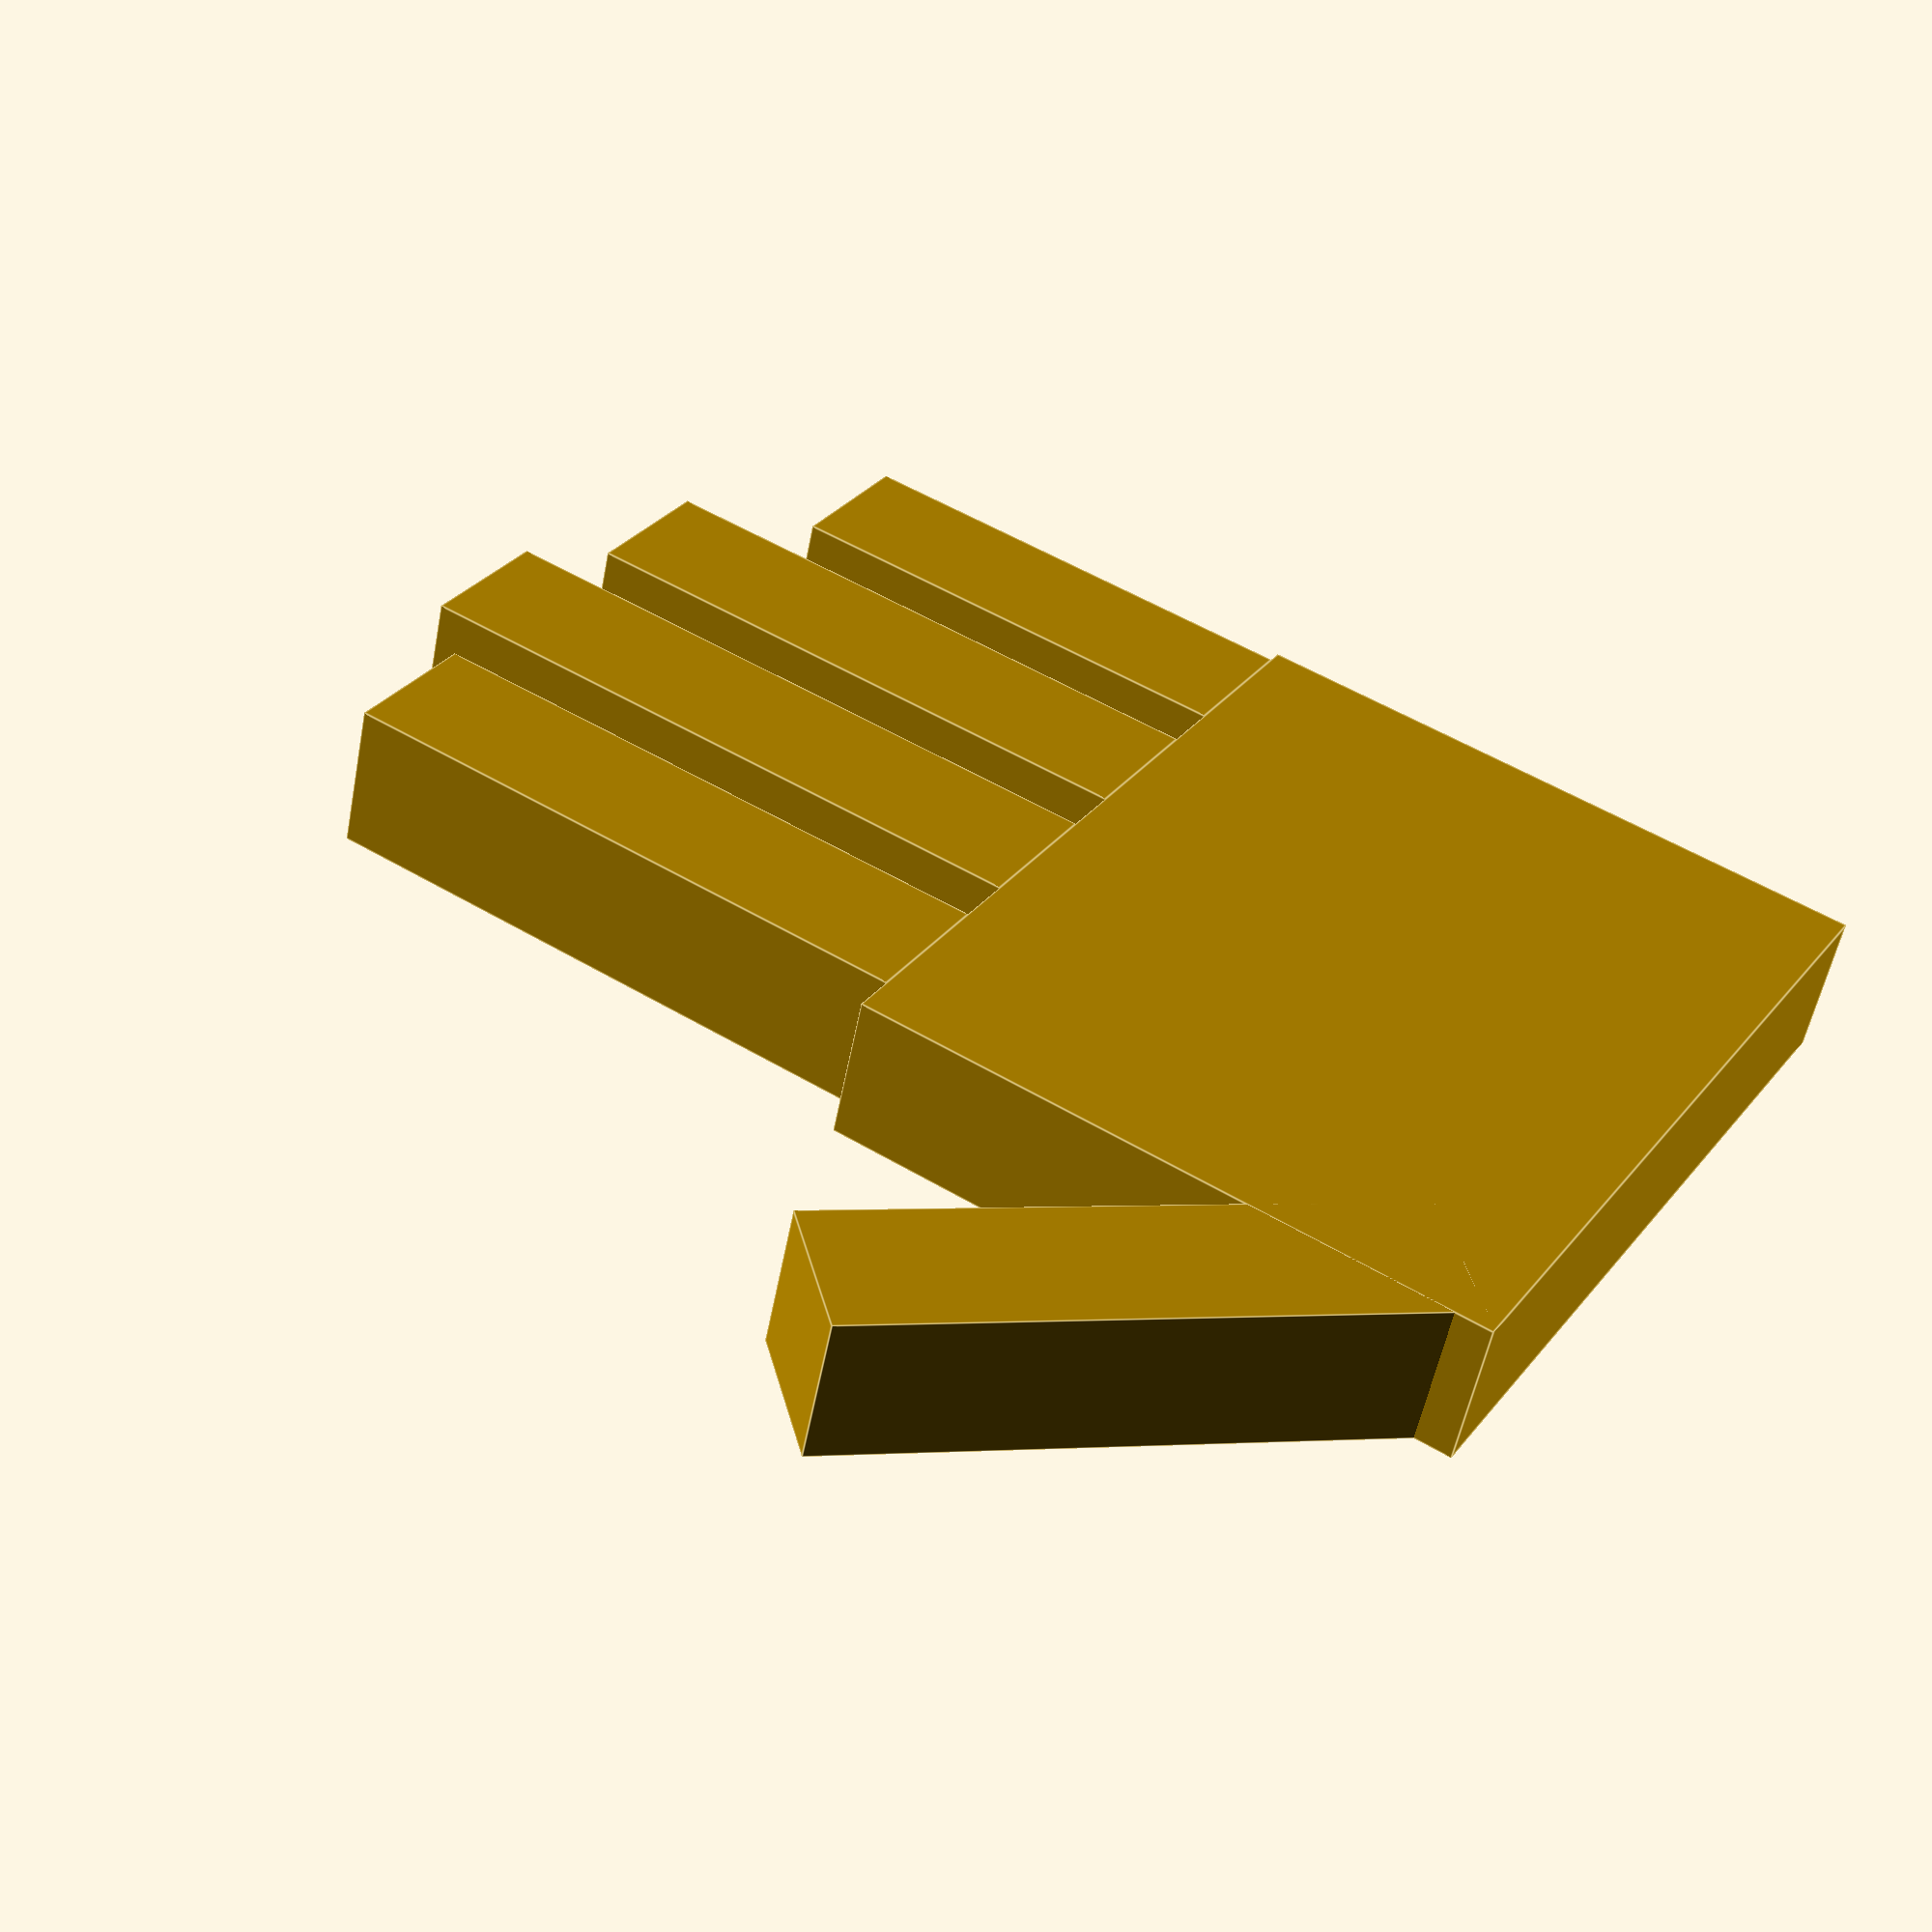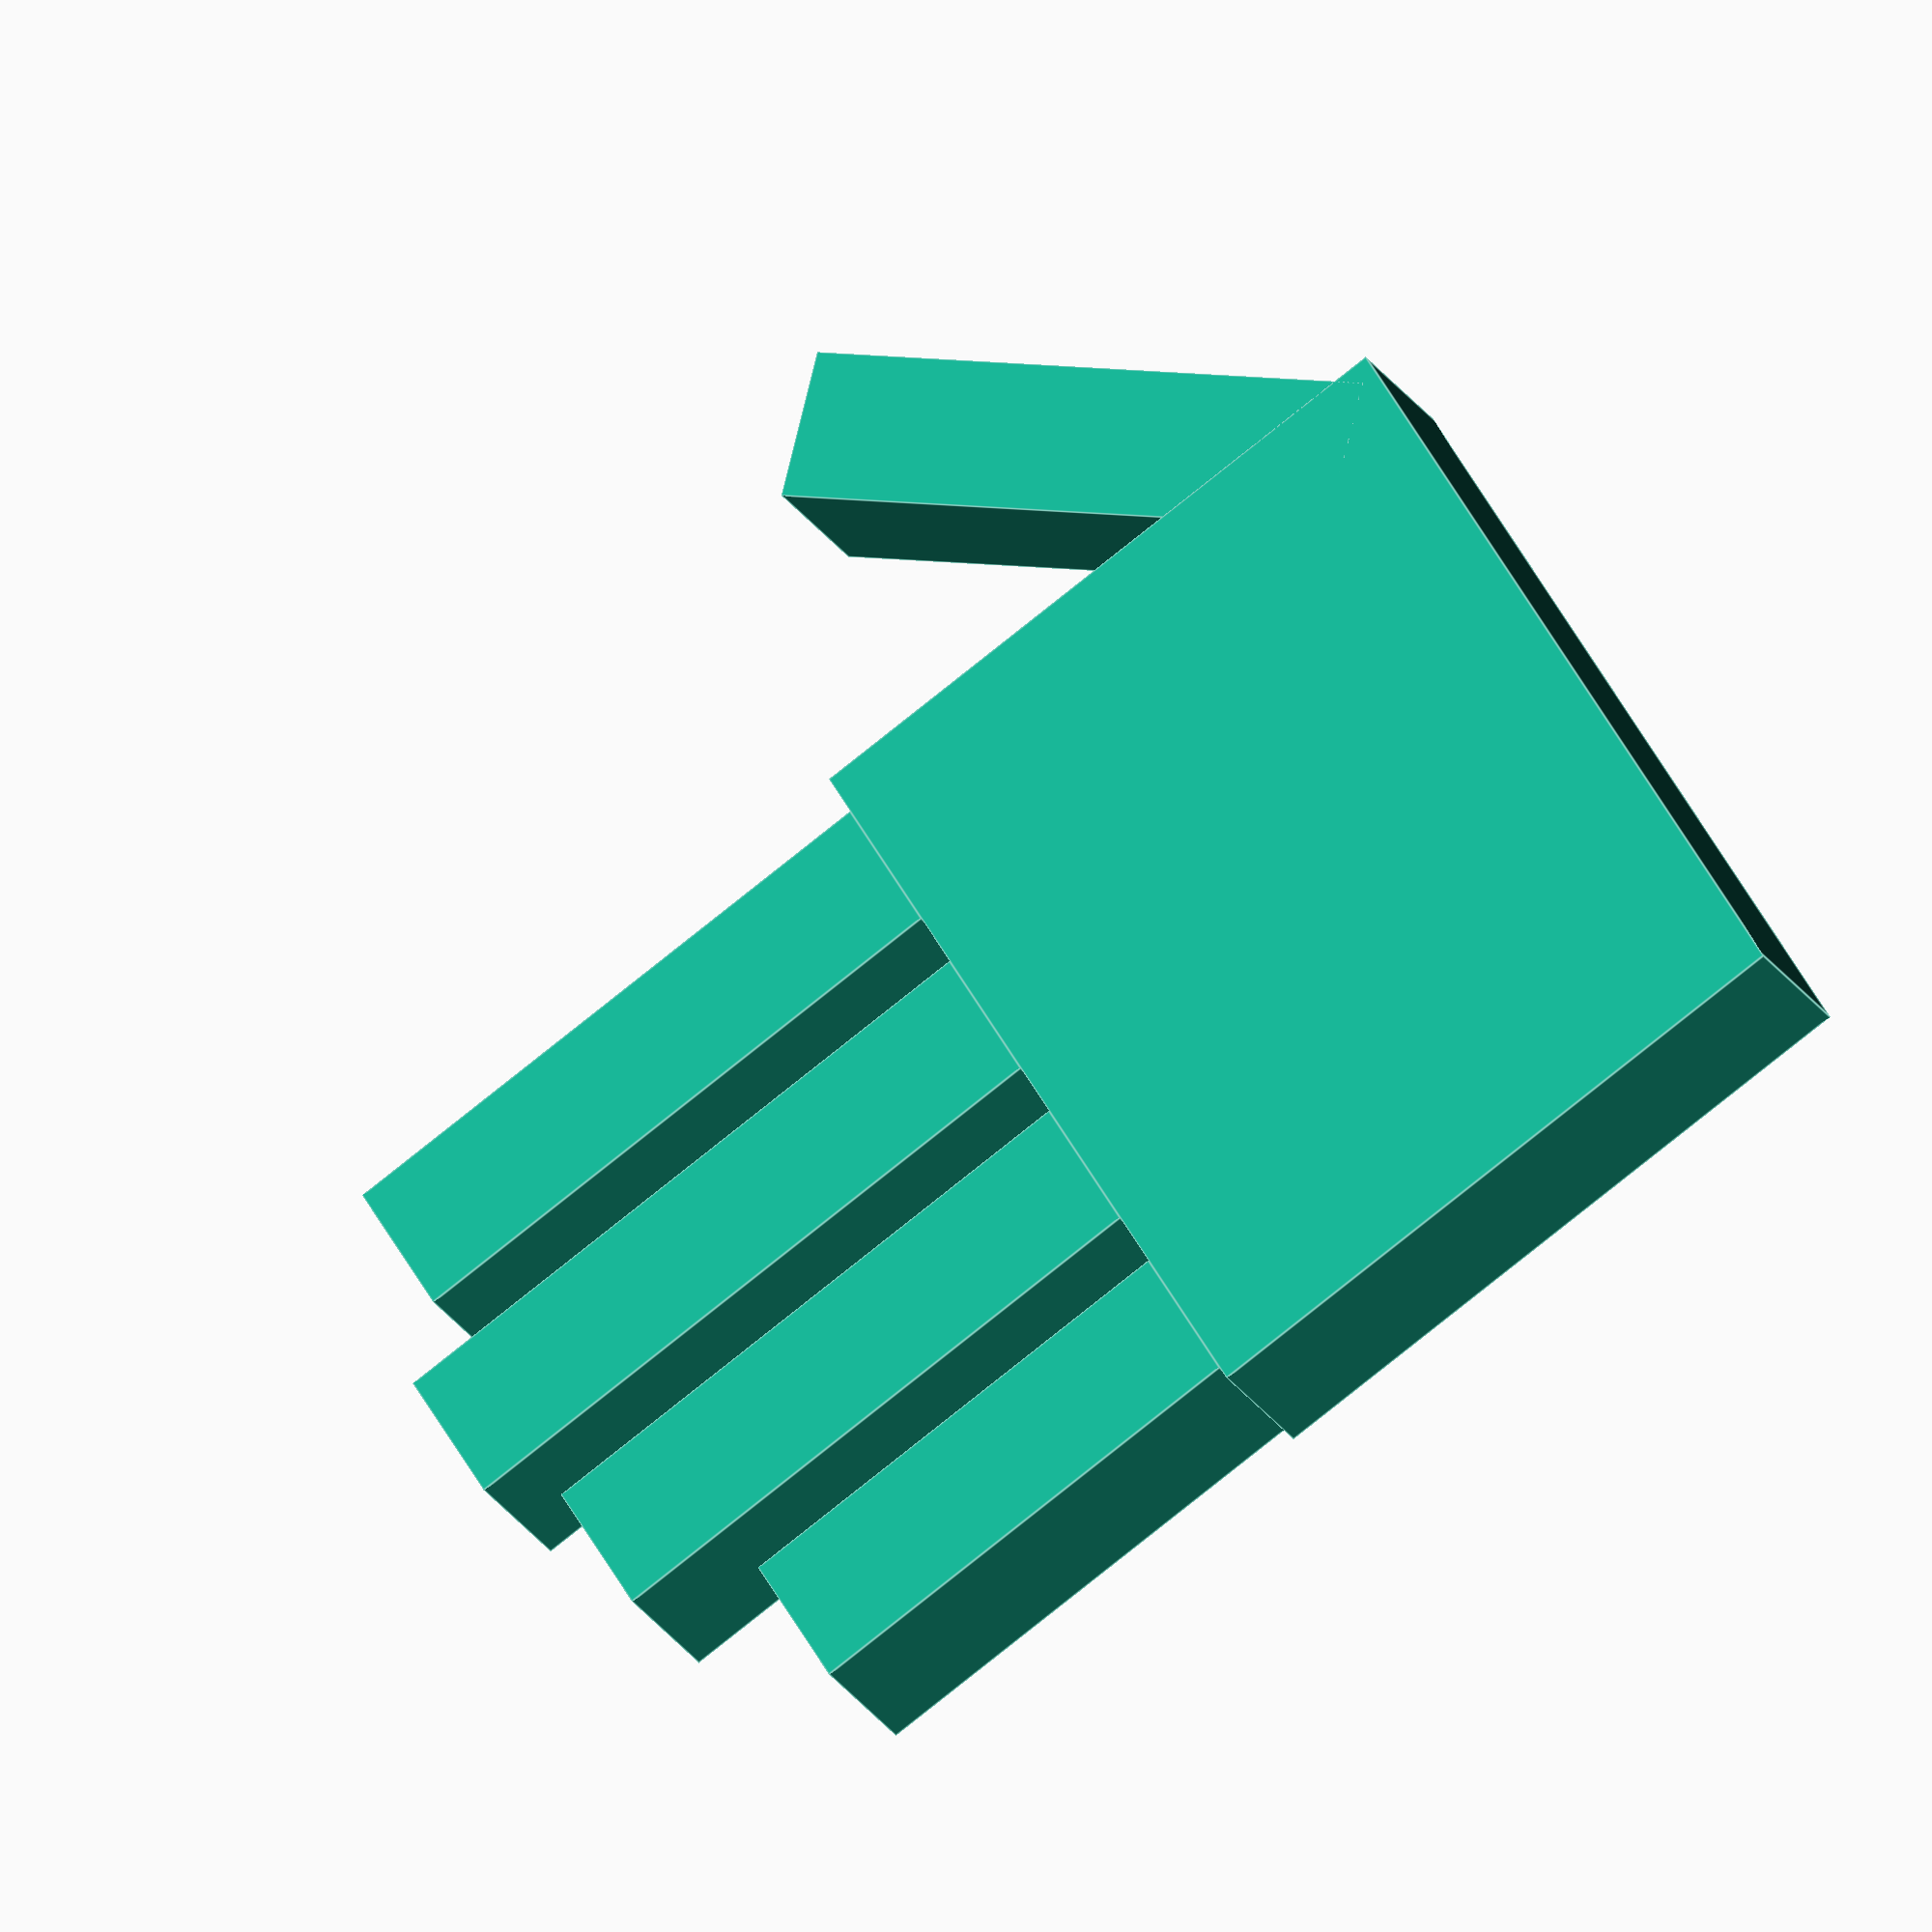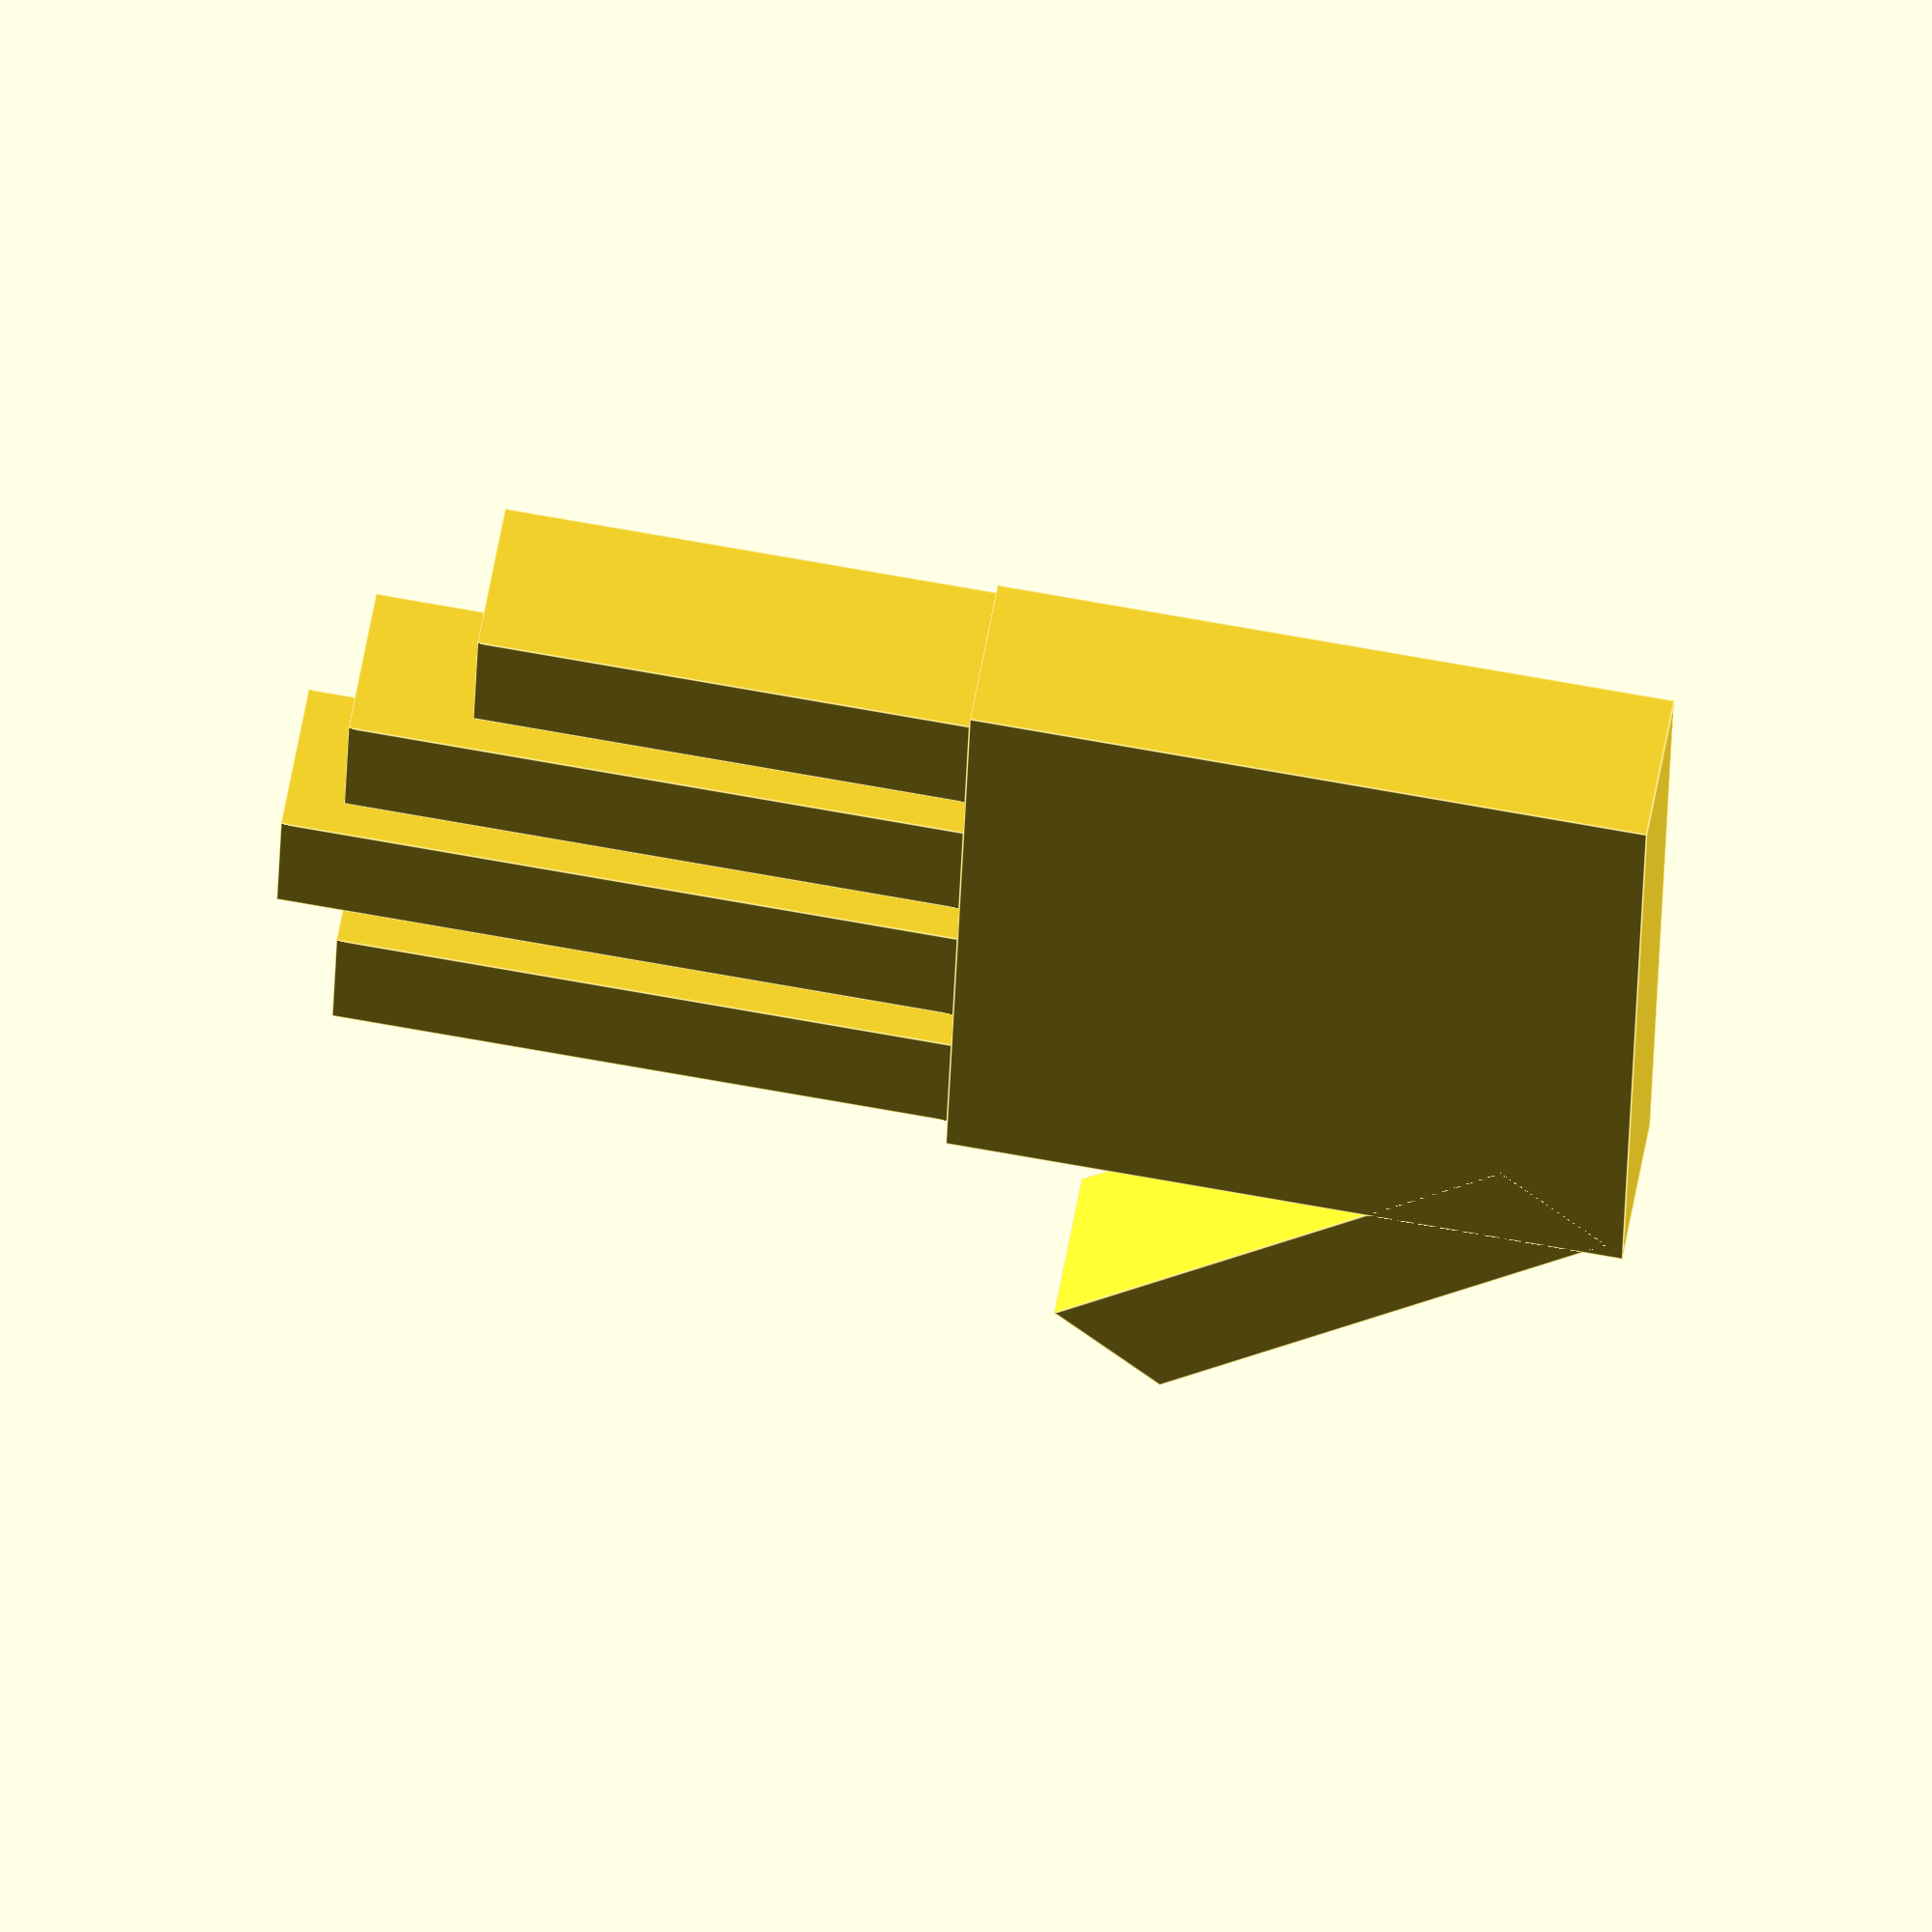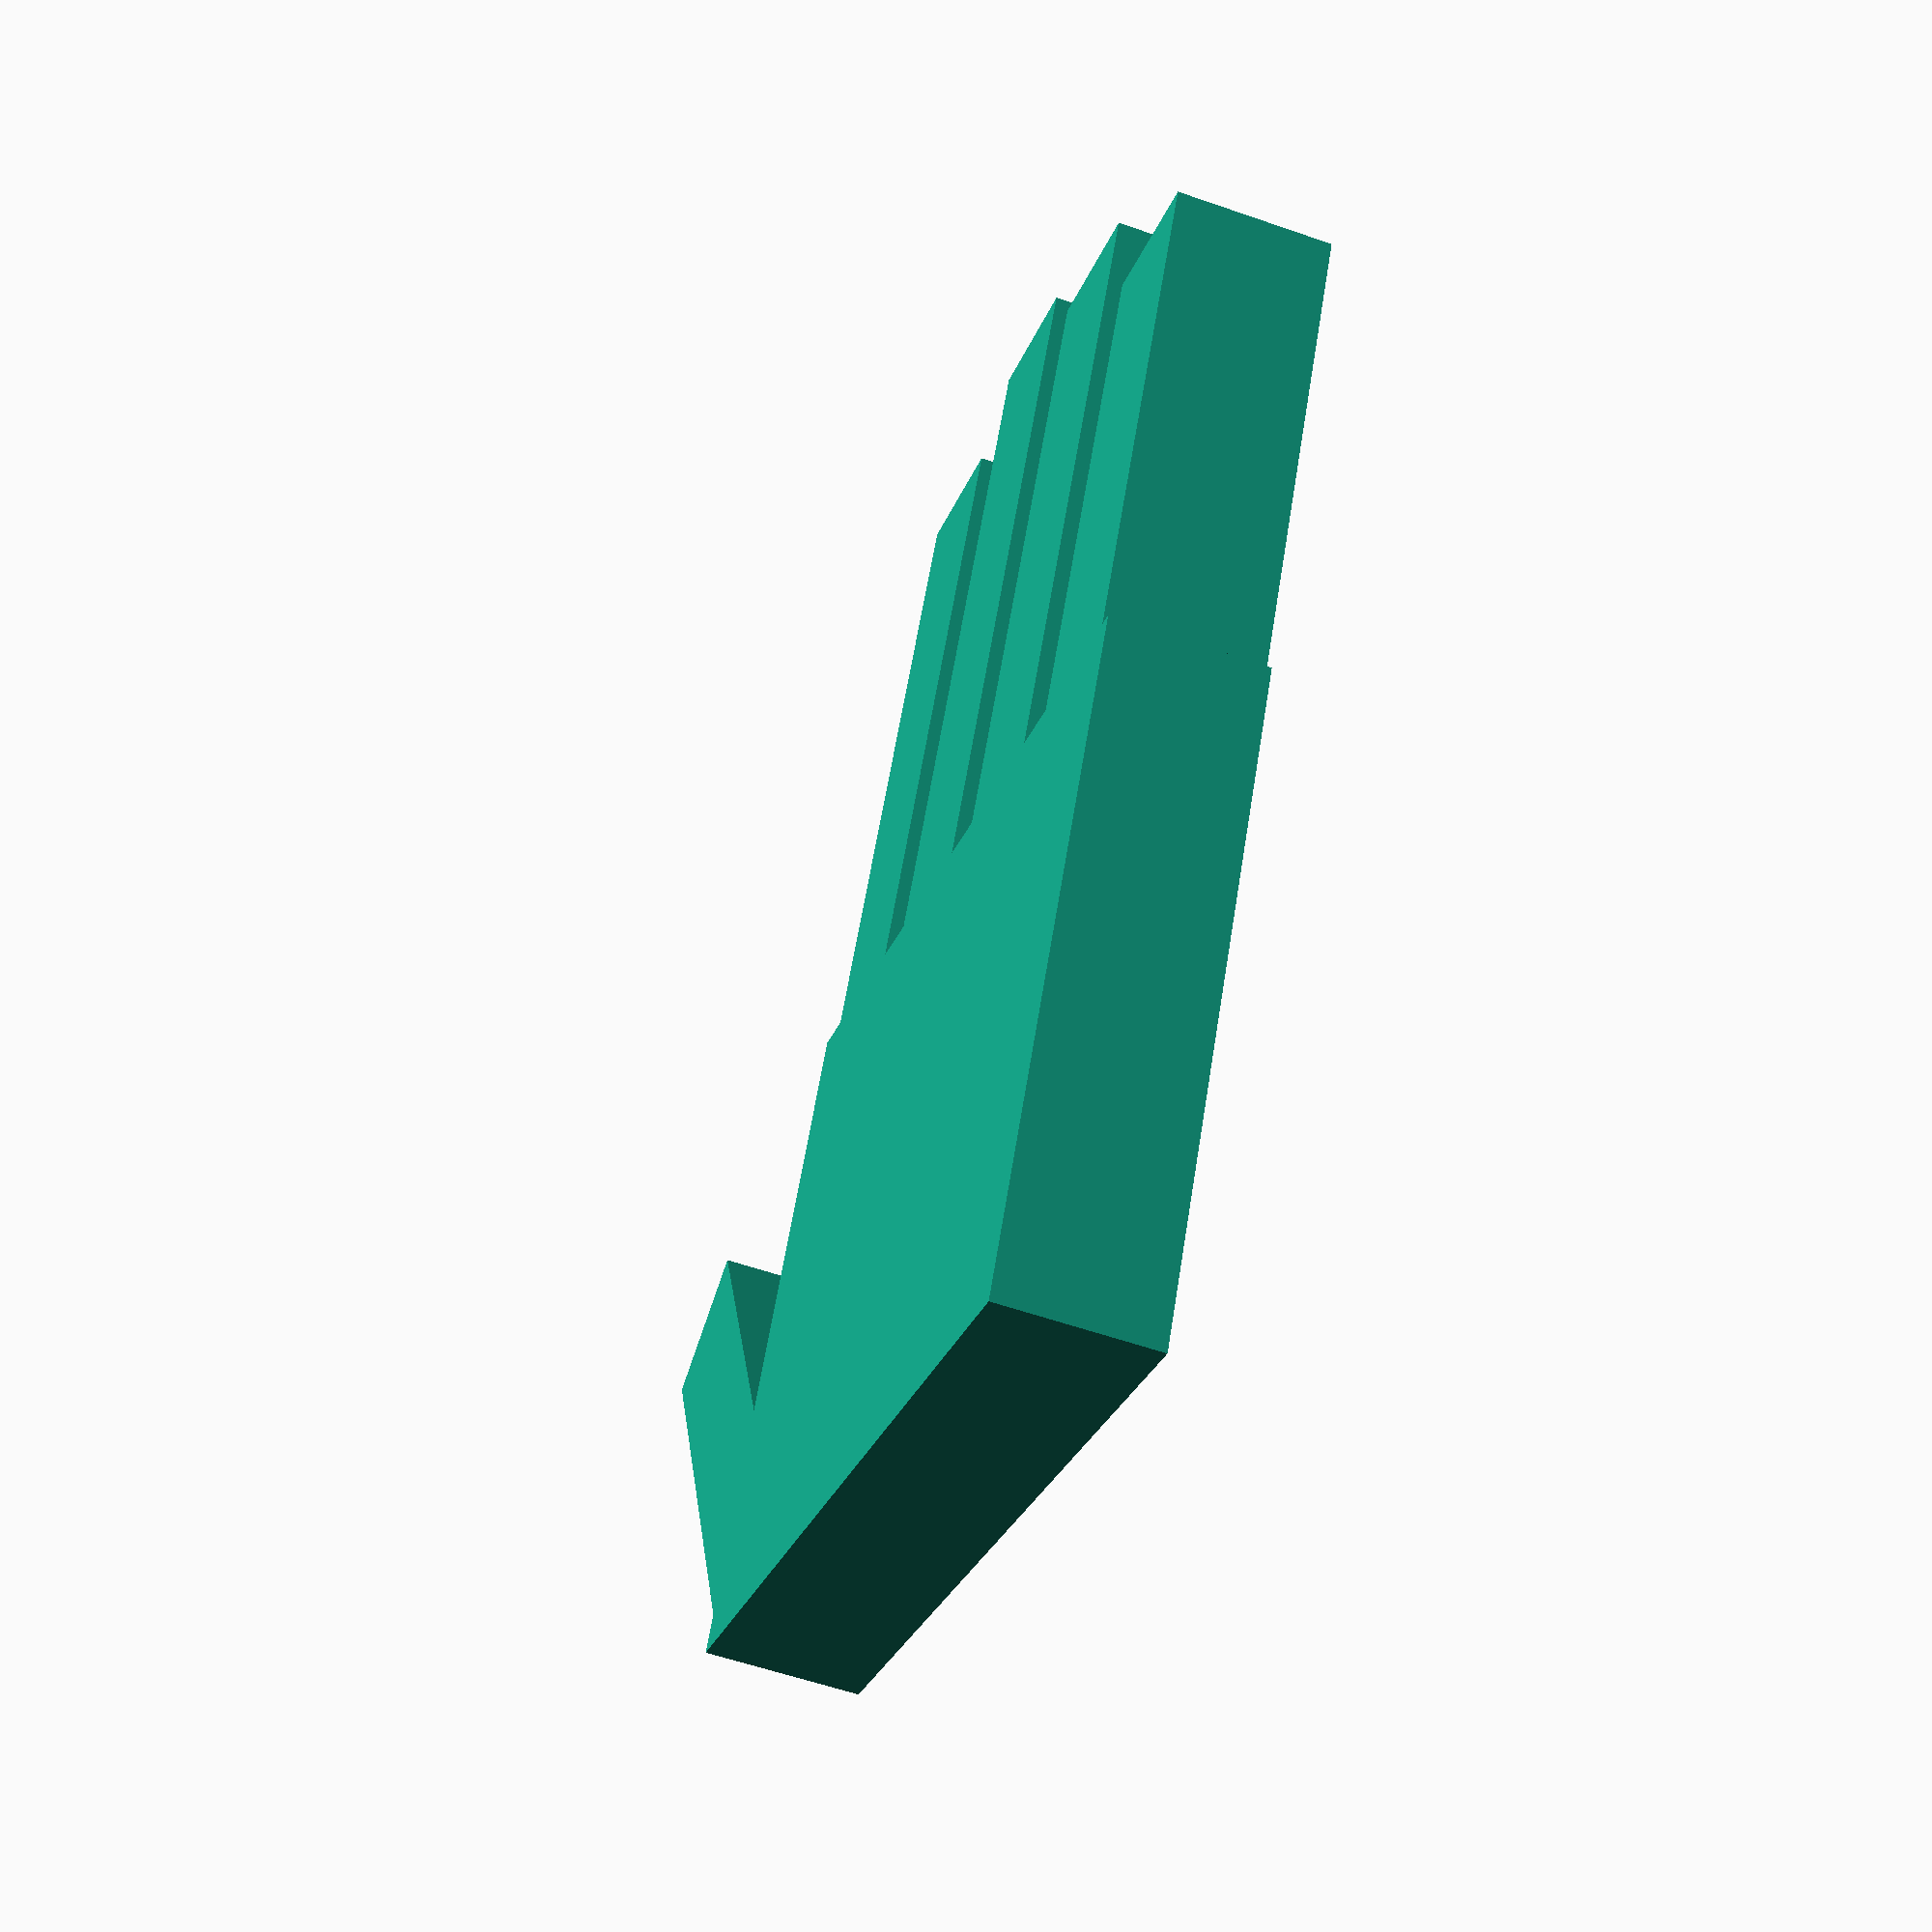
<openscad>

translate([0,-7,0]) cube([20,5,5], center=true);
translate([1,0,0]) cube([22,5,5], center=true);
translate([0,7,0]) cube([20,5,5], center=true);
translate([-2,14,0]) cube([16,5,5], center=true);

rotate([0,0,135]) translate([5,27,0]) cube([20,5,5], center=true);

translate([-21,3,0]) cube([22,28,5], center=true);


</openscad>
<views>
elev=53.8 azim=329.2 roll=169.2 proj=p view=edges
elev=25.8 azim=149.8 roll=25.4 proj=o view=edges
elev=299.3 azim=358.4 roll=190.2 proj=o view=edges
elev=236.3 azim=63.1 roll=290.2 proj=p view=wireframe
</views>
